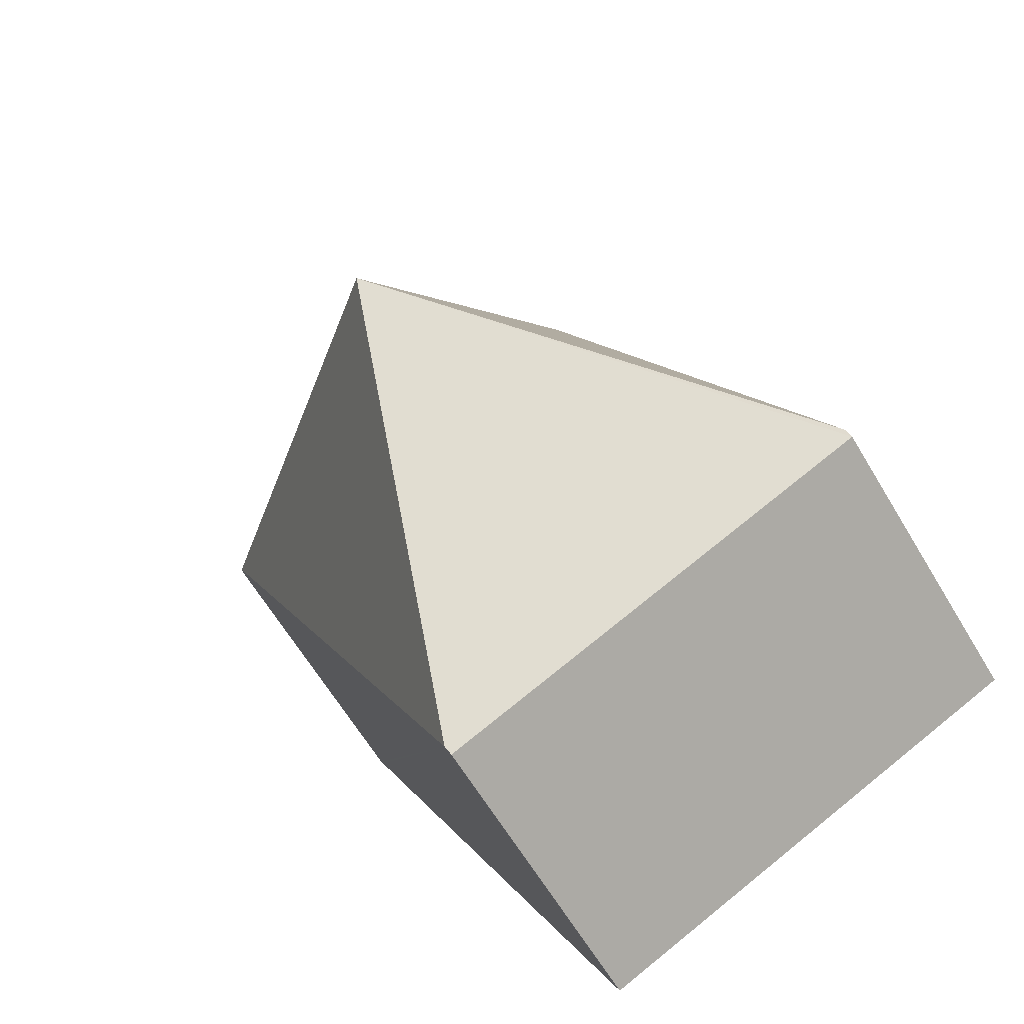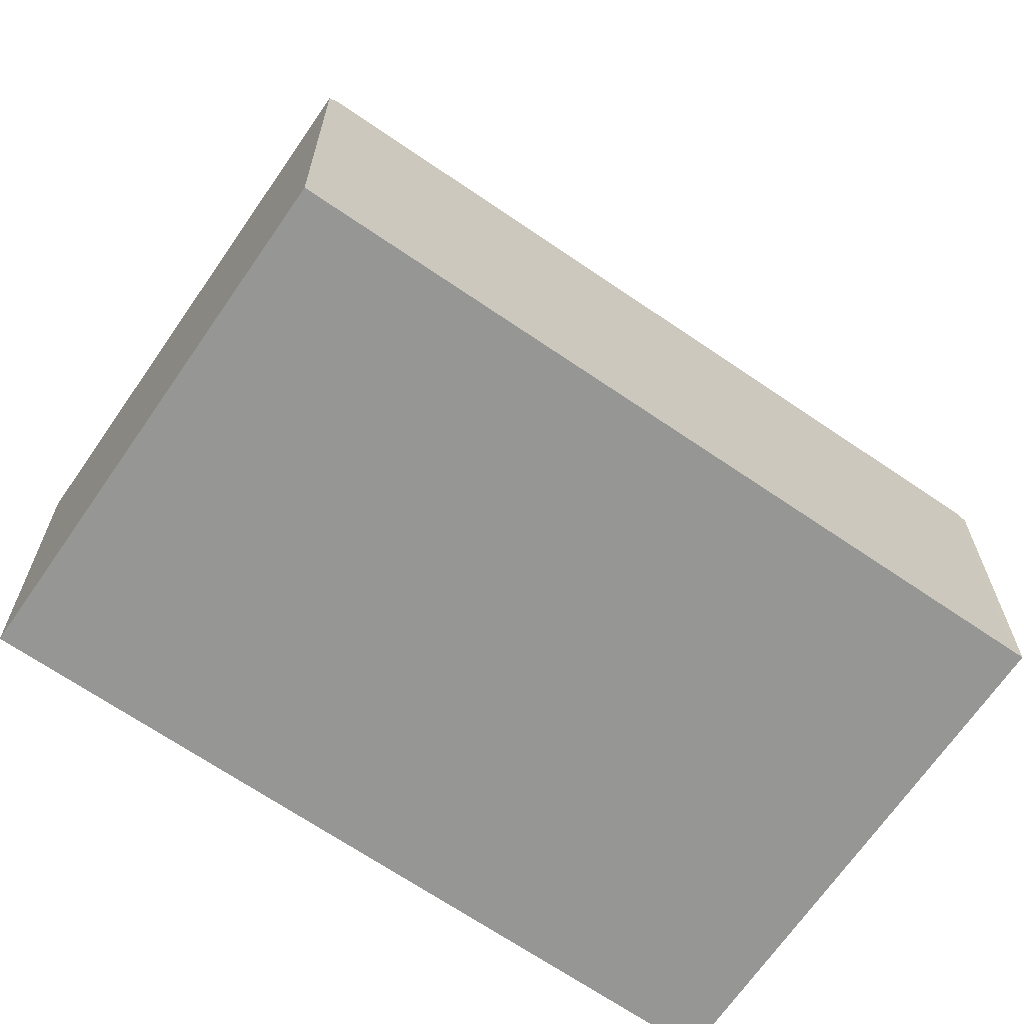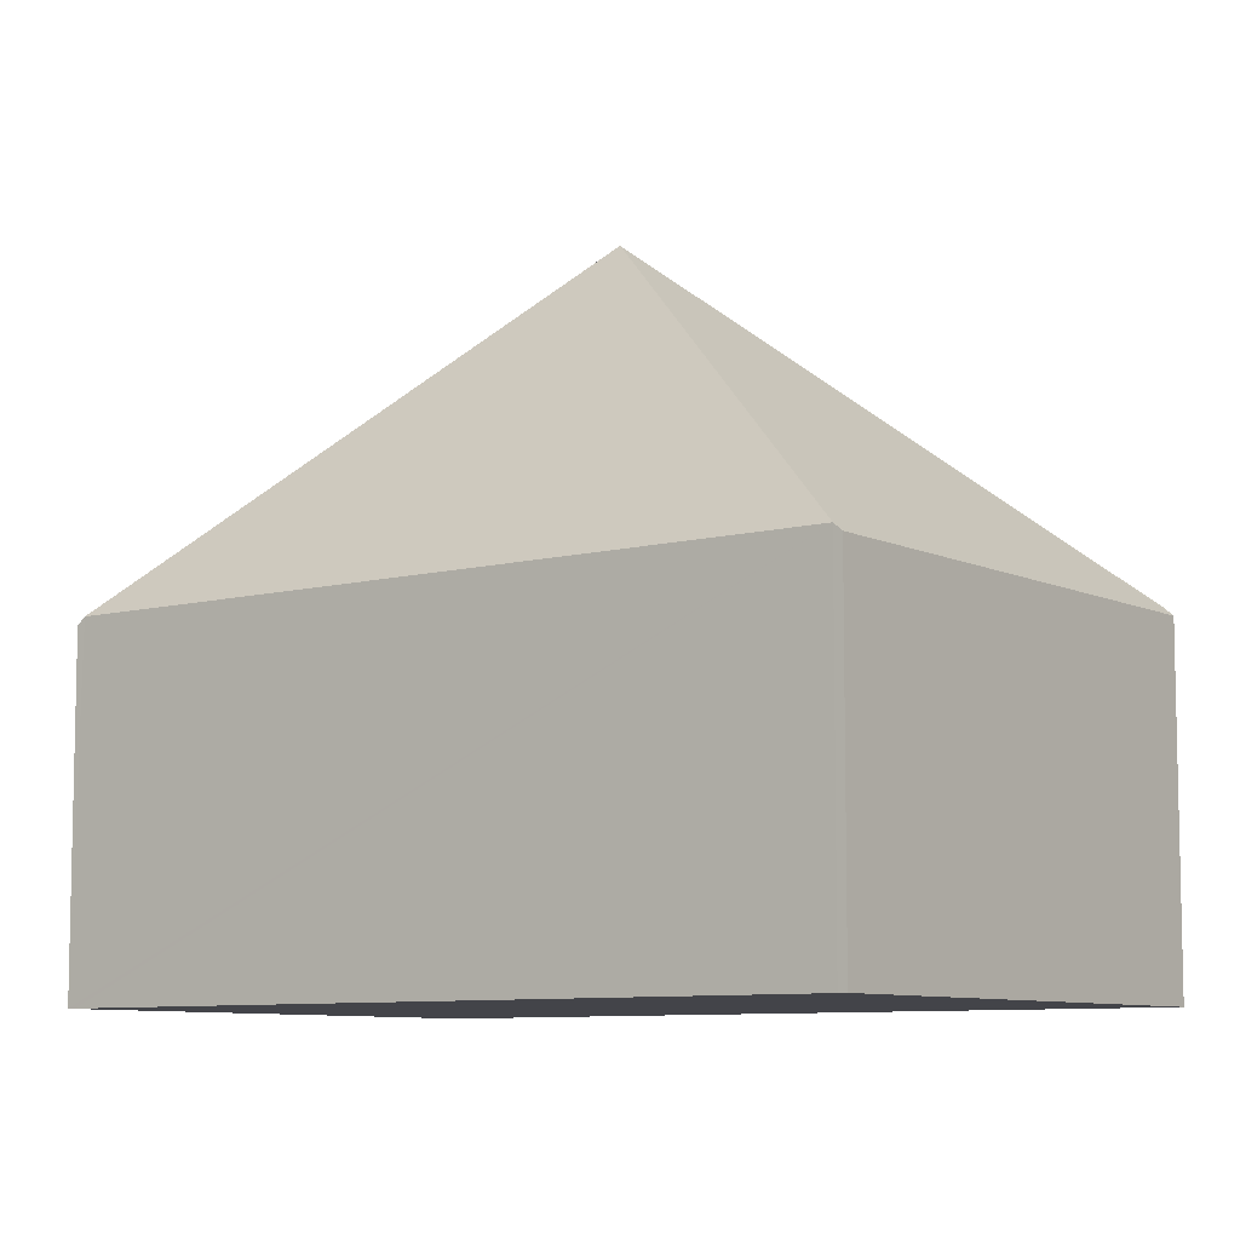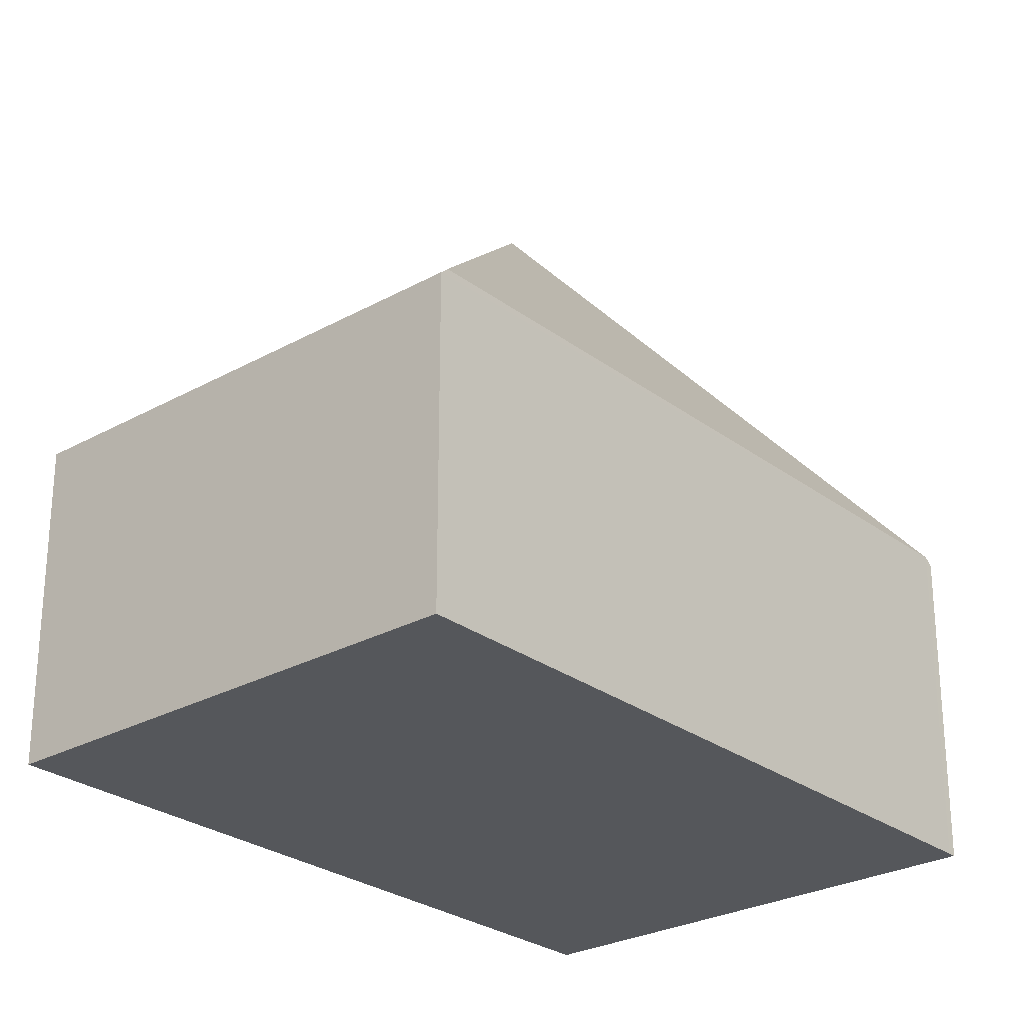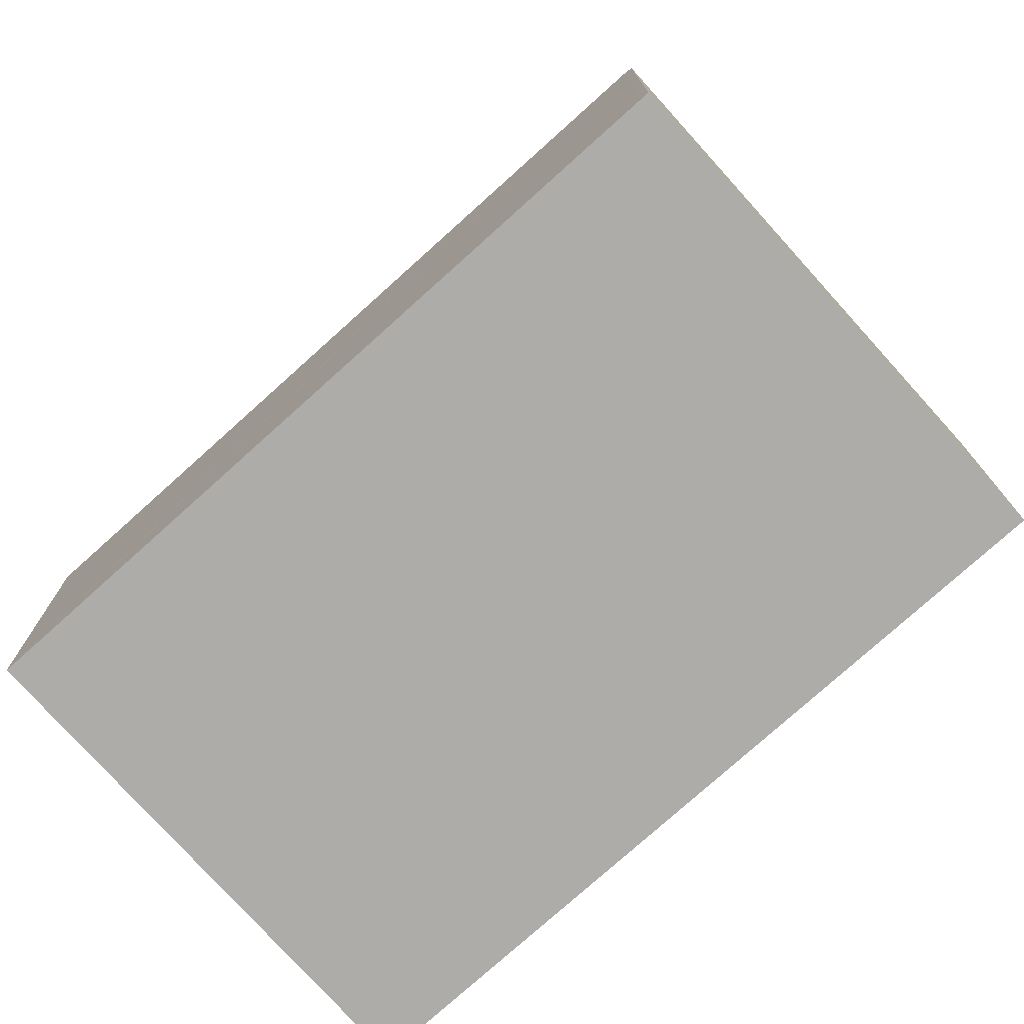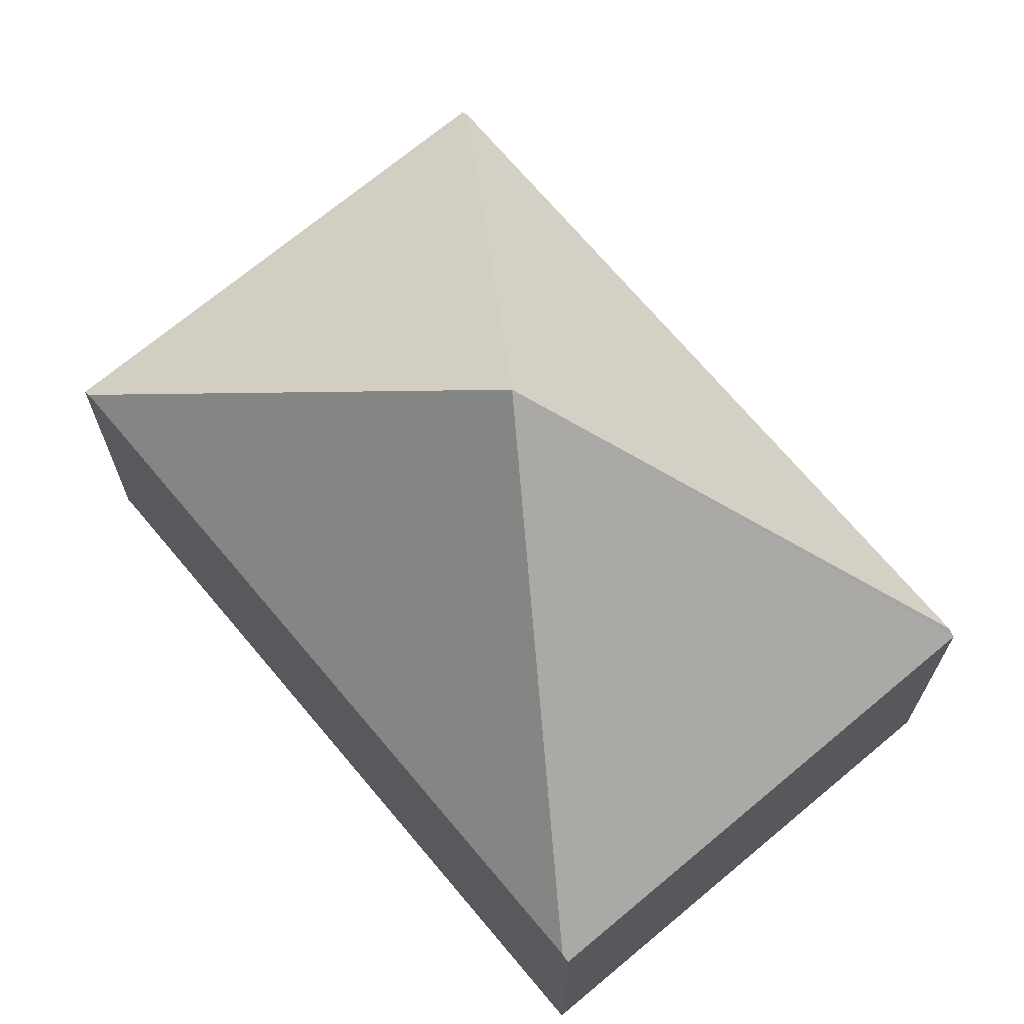
<metadata>
{"format":"obj","ext":"obj","renderer":"f3d","projection":"perspective","resolution":1024,"background":"white","views":[{"elev":-64.1,"azim":-149.1,"up":"+Z"},{"elev":-67.7,"azim":-99.6,"up":"+Y"},{"elev":-8.4,"azim":151.7,"up":"+Y"},{"elev":-26.9,"azim":-114.2,"up":"+Y"},{"elev":-76.6,"azim":156.9,"up":"+Y"},{"elev":70.1,"azim":164.9,"up":"+Y"}]}
</metadata>
<code>
v  0 1.909 1.169e-16
v  2.738 1.95 -1.217
v  2.717 1.909 -1.261
v  2.317 3.825 1.436
v  0.021 1.951 0.044
v  4.614 1.95 2.828
v  1.897 1.95 4.089
v  4.635 1.909 2.872
v  1.917 1.909 4.133
v  0 0 0
v  1.897 -2.504e-16 4.089
v  0.021 -2.694e-18 0.044
v  1.917 -2.531e-16 4.133
v  4.635 -1.759e-16 2.872
v  4.614 -1.732e-16 2.828
v  2.738 7.452e-17 -1.217
v  2.717 7.721e-17 -1.261
g defaultobject
f 1 2 3
f 2 1 4
f 4 1 5
f 4 6 2
f 4 5 7
f 8 7 9
f 7 8 4
f 4 8 6
f 1 7 5
f 7 1 10
f 7 10 11
f 11 10 12
f 11 9 7
f 9 11 13
f 13 8 9
f 8 13 14
f 14 6 8
f 6 14 2
f 2 14 15
f 2 15 16
f 2 16 3
f 3 16 17
f 17 1 3
f 1 17 10
f 17 12 10
f 12 17 15
f 15 17 16
f 11 14 13
f 14 11 12
f 14 12 15

</code>
